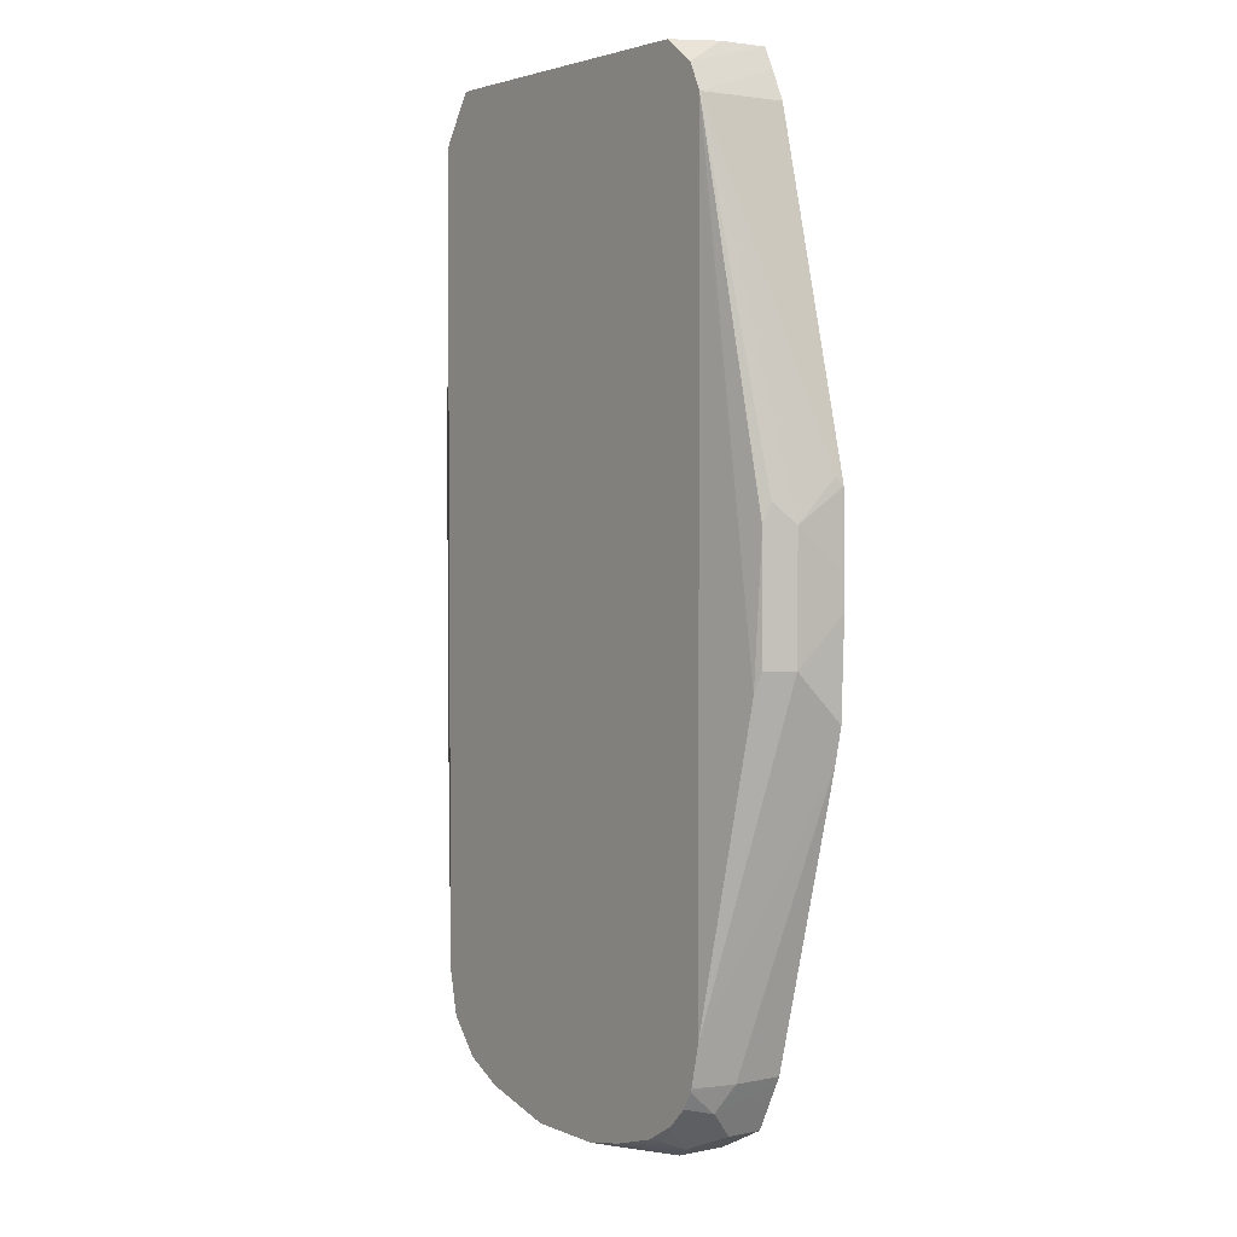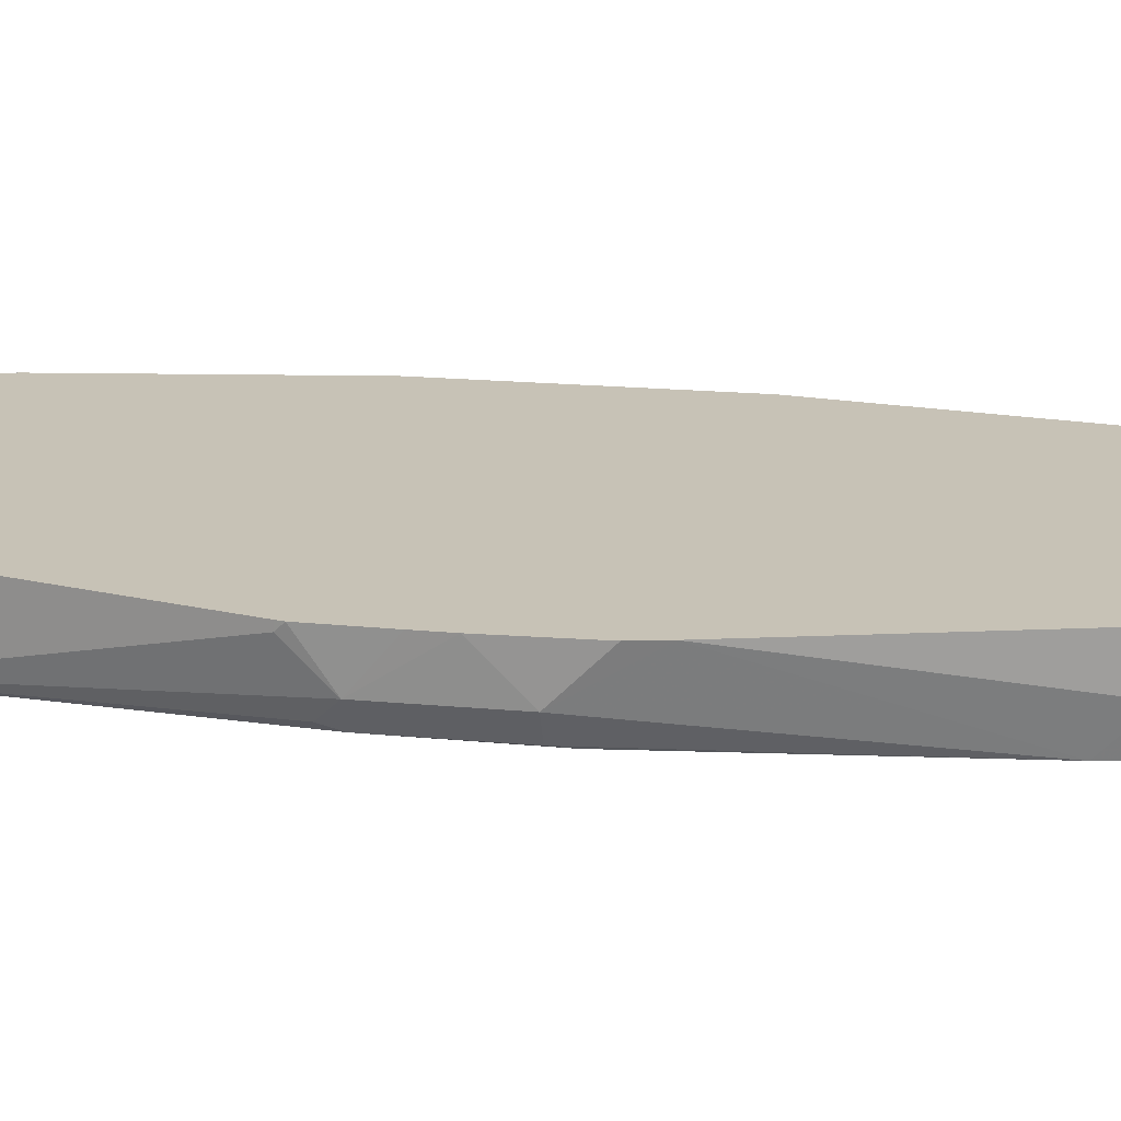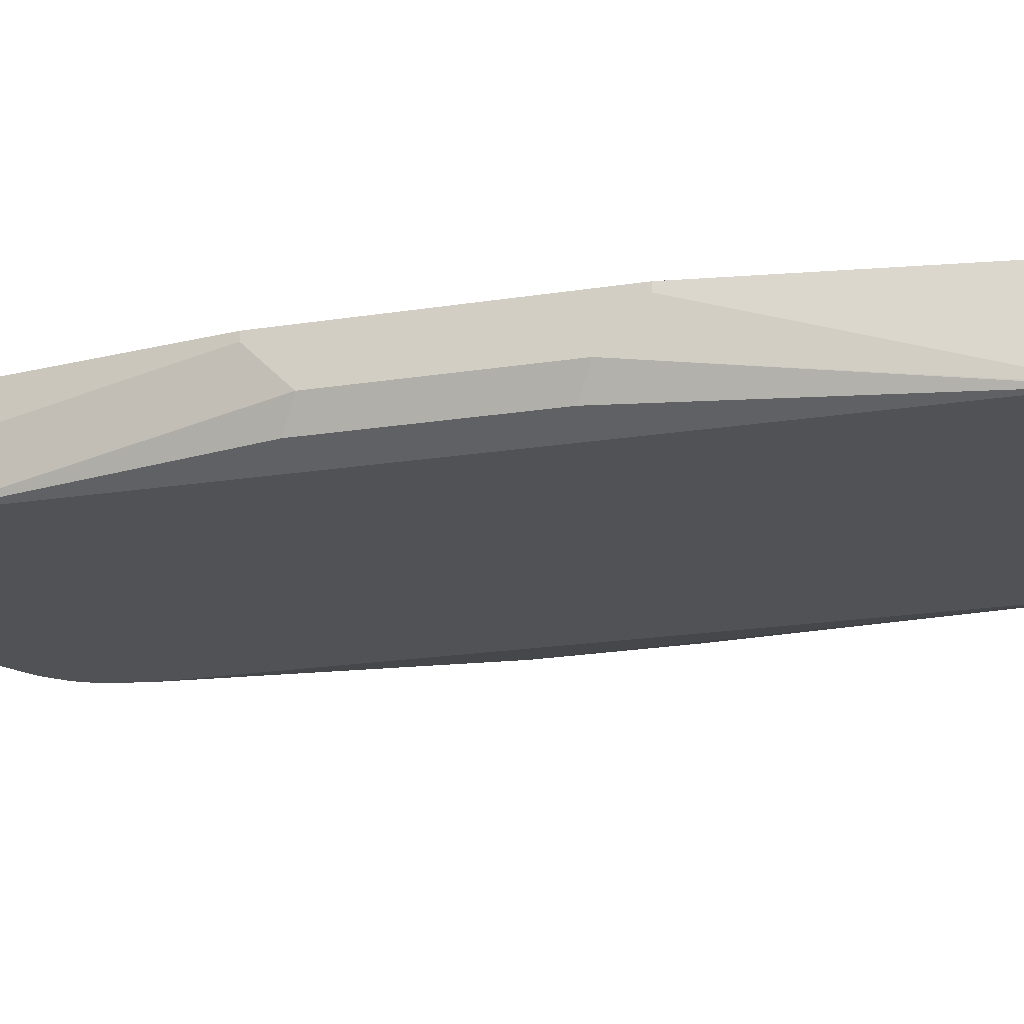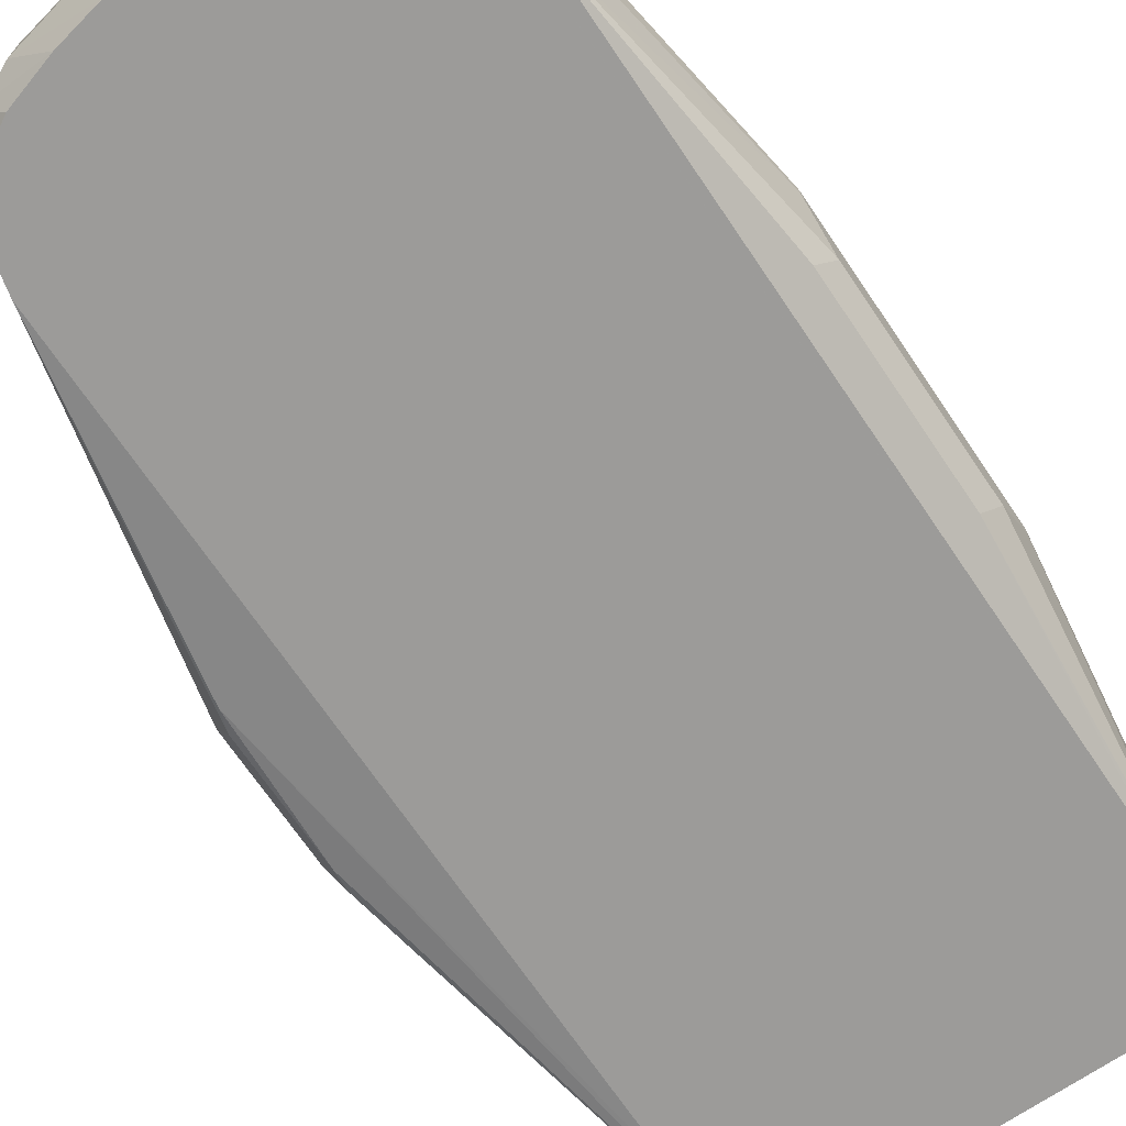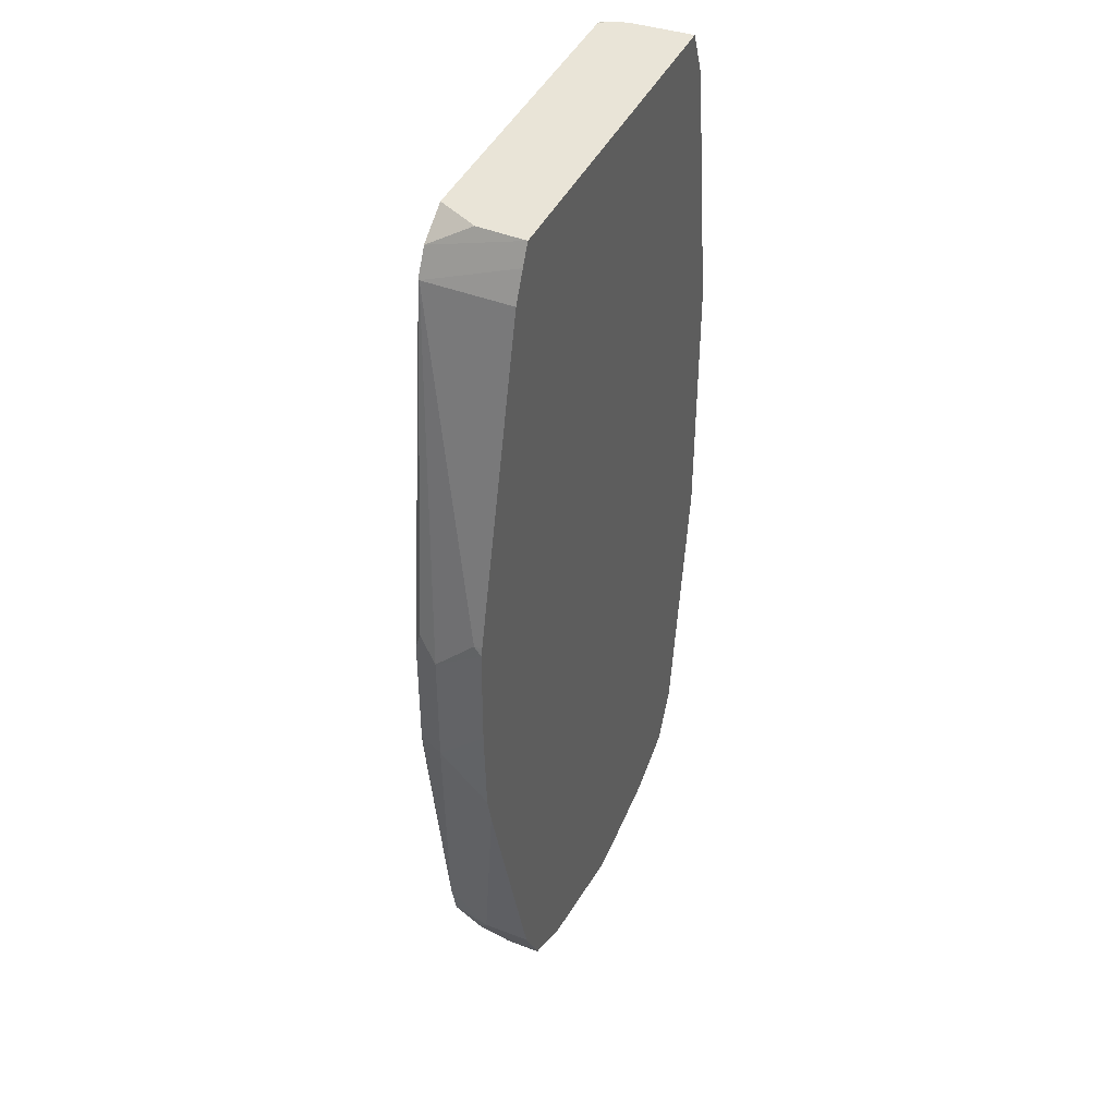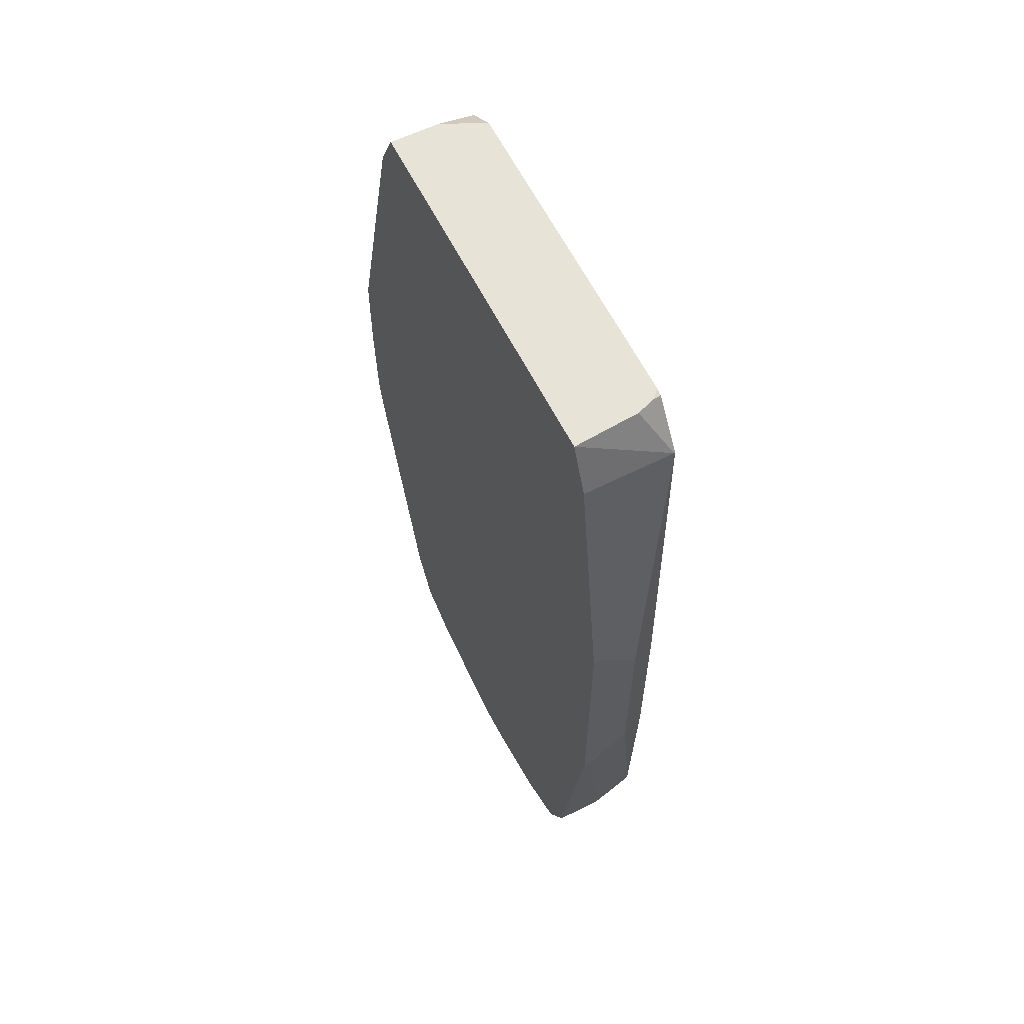
<metadata>
{"format":"obj","ext":"obj","renderer":"f3d","projection":"perspective","resolution":1024,"background":"white","views":[{"elev":2.9,"azim":-125.5,"up":"+Y"},{"elev":19.3,"azim":-80.1,"up":"+Z"},{"elev":-20.8,"azim":105.9,"up":"+Z"},{"elev":-69.9,"azim":34.1,"up":"+Z"},{"elev":43.2,"azim":-65.4,"up":"+Y"},{"elev":62.3,"azim":63.0,"up":"+Y"}]}
</metadata>
<code>
v 0.1214 -0.2226 -0.6881
v 0.1214 -0.2226 -0.6841
v 0.1214 -0.2428 -0.7083
v 0.1012 -0.08096 -0.7285
v 0.1012 -0.08096 -0.6841
v 0.1214 -0.3643 -0.6841
v 0.1147 -0.2496 -0.7218
v 0.1011 -0.08106 -0.729
v 0.1214 -0.344 -0.7083
v 0.08869 -0.05597 -0.716
v 0.09087 -0.05597 -0.6841
v 0.1012 -0.5059 -0.6841
v 0.1214 -0.3643 -0.6881
v 0.1012 -0.1012 -0.729
v 0.1147 -0.3507 -0.7218
v 0.08717 -0.0602 -0.729
v 0.1012 -0.4857 -0.729
v 0.08566 -0.05597 -0.7251
v -0.08919 -0.05597 -0.6841
v 0.09984 -0.5086 -0.6841
v 0.1012 -0.5059 -0.7083
v 0.08489 -0.05681 -0.729
v 0.09623 -0.5078 -0.729
v 0.0817 -0.05597 -0.729
v -0.08867 -0.05597 -0.7083
v -0.0945 -0.06763 -0.729
v -0.1012 -0.08096 -0.7285
v -0.08966 -0.05691 -0.6841
v 0.0931 -0.5221 -0.6841
v 0.08768 -0.5329 -0.7083
v 0.09611 -0.5084 -0.7285
v 0.09608 -0.5082 -0.729
v -0.07862 -0.05597 -0.729
v -0.1009 -0.08047 -0.729
v -0.1012 -0.08096 -0.6841
v -0.09427 -0.06615 -0.6841
v -0.1366 -0.253 -0.7184
v -0.1416 -0.2631 -0.7083
v -0.1416 -0.2428 -0.6881
v 0.08768 -0.5329 -0.6841
v 0.07154 -0.5409 -0.6841
v 0.06071 -0.5464 -0.7083
v 0.07082 -0.5413 -0.7184
v 0.0811 -0.5258 -0.729
v 0.09585 -0.5086 -0.729
v -0.101 -0.08096 -0.729
v -0.1416 -0.2428 -0.6841
v -0.1349 -0.2631 -0.7218
v -0.1433 -0.3003 -0.6841
v -0.1432 -0.2833 -0.6841
v -0.1425 -0.2468 -0.6841
v -0.1416 -0.3238 -0.7083
v 0.06071 -0.5464 -0.6841
v 0.05672 -0.5479 -0.6841
v 0.01624 -0.5569 -0.6841
v 0.02024 -0.5464 -0.7285
v 0.02073 -0.5461 -0.729
v 0.06071 -0.536 -0.729
v -0.1012 -0.1012 -0.729
v -0.1315 -0.3339 -0.7235
v -0.1349 -0.3238 -0.7218
v -0.1416 -0.344 -0.6881
v -0.1416 -0.348 -0.6841
v -0.1012 -0.4857 -0.729
v -0.138 -0.3643 -0.6841
v -2.03e-06 -0.5585 -0.6841
v -0.02021 -0.5464 -0.7285
v -0.02021 -0.5461 -0.729
v -0.09655 -0.5059 -0.729
v -0.1012 -0.5059 -0.7083
v -0.1012 -0.5059 -0.6841
v -0.06069 -0.5464 -0.7083
v -0.06069 -0.5464 -0.6841
v -0.02436 -0.5453 -0.729
v -0.0959 -0.5076 -0.729
v -0.09442 -0.5194 -0.715
v -0.09917 -0.5099 -0.6841
v -0.04224 -0.5417 -0.729
v -0.06468 -0.5444 -0.6841
v -0.07419 -0.5396 -0.715
v -0.09106 -0.516 -0.729
v -0.08769 -0.5329 -0.7015
v -0.09442 -0.5194 -0.6841
v -0.07082 -0.5363 -0.7235
v -0.06603 -0.5346 -0.729
v -0.08769 -0.5329 -0.6841
v -0.08196 -0.5251 -0.729
v -0.0808 -0.526 -0.729
f 38 49 50
f 34 46 37
f 37 48 61
f 37 61 52
f 37 52 38
f 37 46 48
f 38 50 51
f 42 57 43
f 38 52 49
f 39 51 47
f 41 53 42
f 42 53 54
f 42 54 55
f 42 55 56
f 42 56 57
f 20 29 21
f 43 57 58
f 38 51 39
f 31 45 32
f 27 39 47
f 30 44 45
f 21 29 30
f 43 58 44
f 21 30 31
f 21 31 23
f 23 31 32
f 25 33 26
f 26 34 27
f 27 35 36
f 30 45 31
f 27 36 28
f 27 37 38
f 27 38 39
f 27 47 35
f 29 40 30
f 30 40 41
f 30 41 42
f 30 42 43
f 30 43 44
f 27 34 37
f 46 59 60
f 67 74 68
f 48 60 61
f 72 73 79
f 72 79 80
f 72 80 78
f 75 81 76
f 76 81 82
f 76 82 86
f 76 86 83
f 76 83 77
f 72 78 74
f 78 80 84
f 79 82 80
f 79 86 82
f 80 82 87
f 80 87 88
f 80 88 84
f 81 87 82
f 84 88 85
f 19 27 28
f 78 84 85
f 70 77 71
f 70 76 77
f 70 75 76
f 49 52 62
f 49 62 63
f 52 61 64
f 52 64 65
f 52 65 62
f 55 66 56
f 56 66 67
f 56 67 68
f 56 68 57
f 59 64 60
f 60 64 61
f 62 65 63
f 64 69 70
f 64 70 65
f 65 70 71
f 66 72 67
f 66 73 72
f 67 72 74
f 69 75 70
f 46 60 48
f 19 26 27
f 8 24 22
f 18 22 24
f 2 83 86
f 2 86 79
f 2 79 73
f 2 73 66
f 2 66 55
f 2 55 54
f 2 54 53
f 2 53 41
f 2 41 40
f 2 40 29
f 2 29 20
f 2 12 6
f 3 7 8
f 3 8 4
f 3 9 15
f 3 15 7
f 4 8 10
f 2 77 83
f 2 71 77
f 2 65 71
f 2 63 65
f 19 25 26
f 1 2 6
f 1 6 13
f 1 13 9
f 1 9 3
f 1 3 4
f 1 4 5
f 1 5 2
f 4 10 11
f 2 5 11
f 2 19 28
f 2 28 36
f 2 36 35
f 2 35 47
f 2 47 51
f 2 51 50
f 2 50 49
f 2 49 63
f 2 11 19
f 4 11 5
f 2 20 12
f 6 21 13
f 8 46 34
f 8 34 26
f 8 26 33
f 8 33 24
f 8 22 16
f 8 16 10
f 6 12 21
f 9 17 15
f 8 59 46
f 10 16 18
f 10 24 33
f 10 33 25
f 10 25 19
f 10 19 11
f 12 20 21
f 13 21 17
f 16 22 18
f 17 21 23
f 10 18 24
f 8 64 59
f 9 13 17
f 8 75 69
f 8 69 64
f 7 15 17
f 7 17 14
f 8 14 17
f 8 17 23
f 8 23 32
f 7 14 8
f 8 45 44
f 8 44 58
f 8 32 45
f 8 57 68
f 8 58 57
f 8 87 81
f 8 88 87
f 8 85 88
f 8 81 75
f 8 74 78
f 8 68 74
f 8 78 85

</code>
